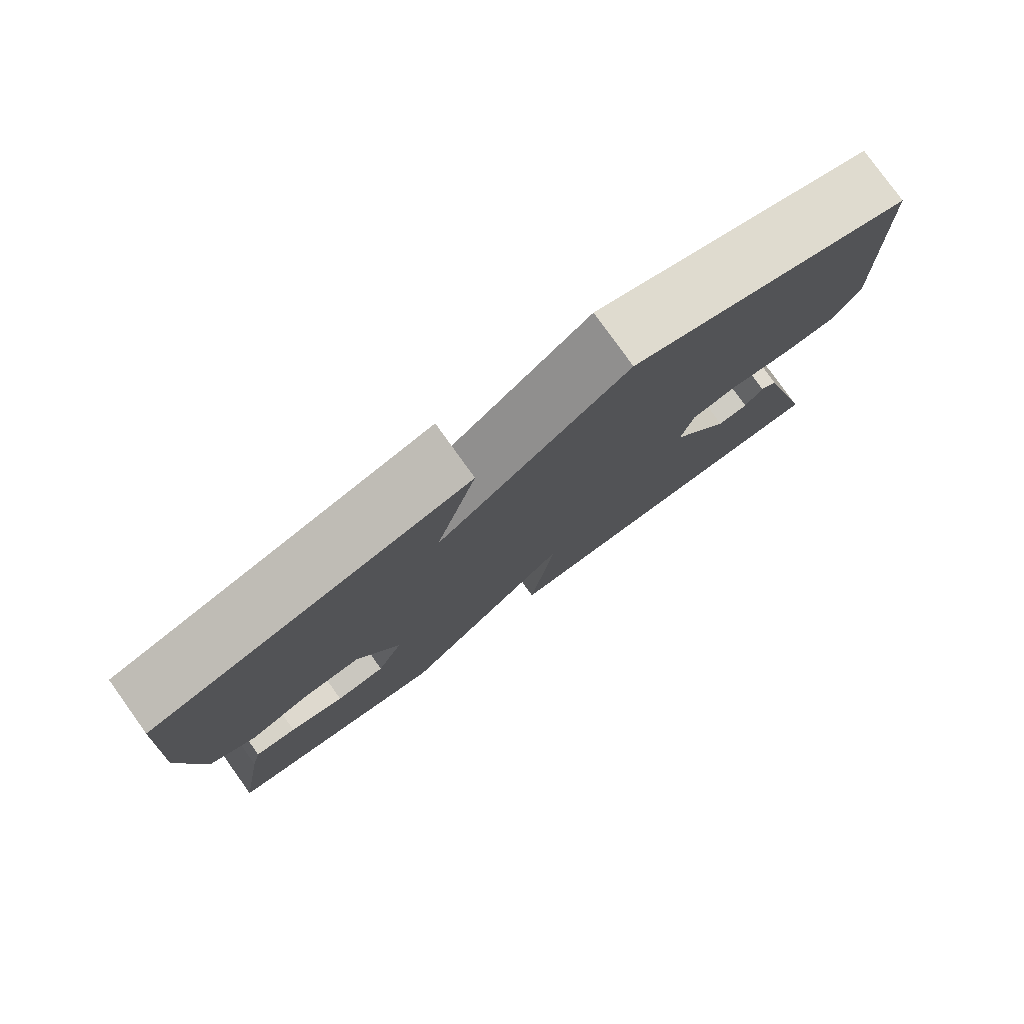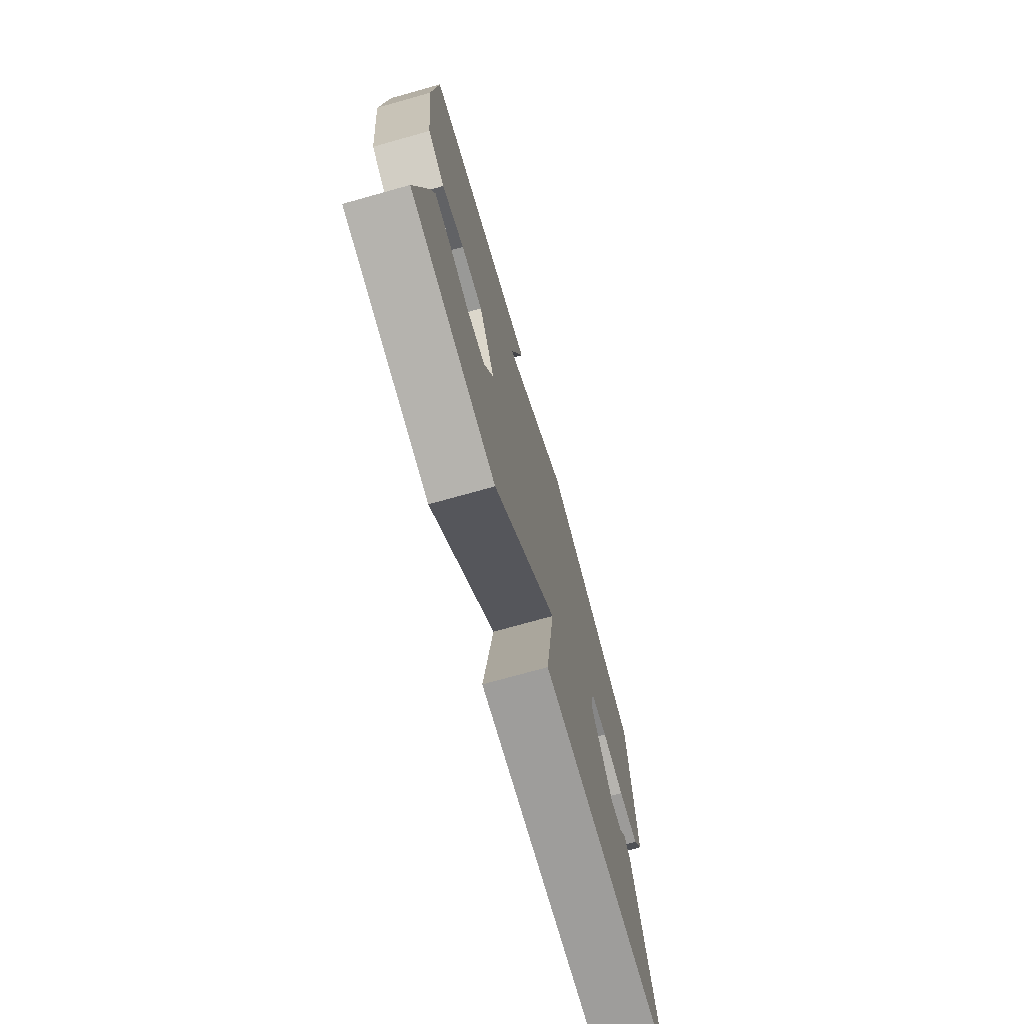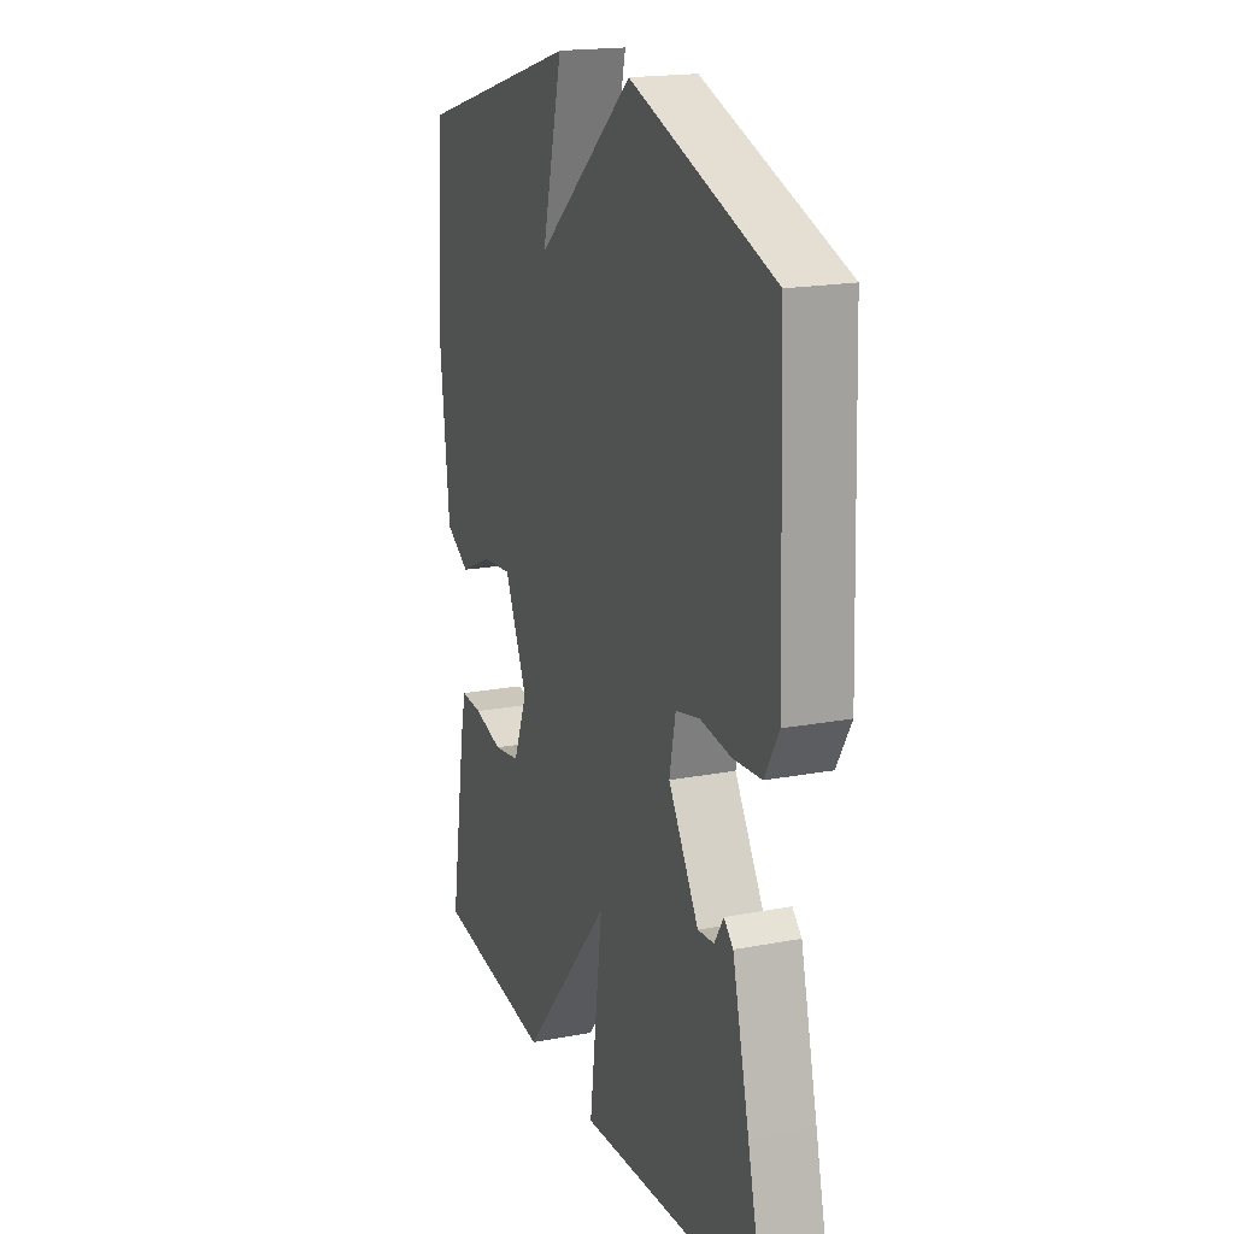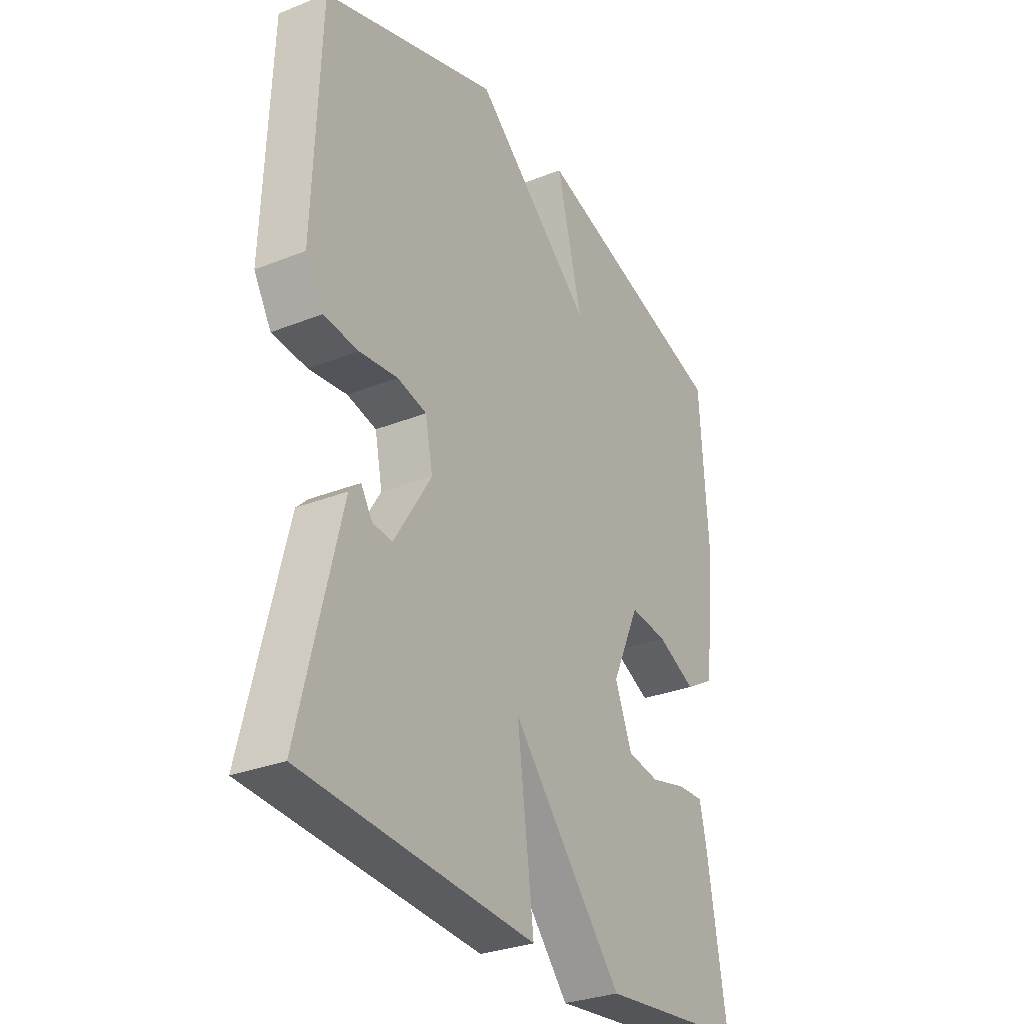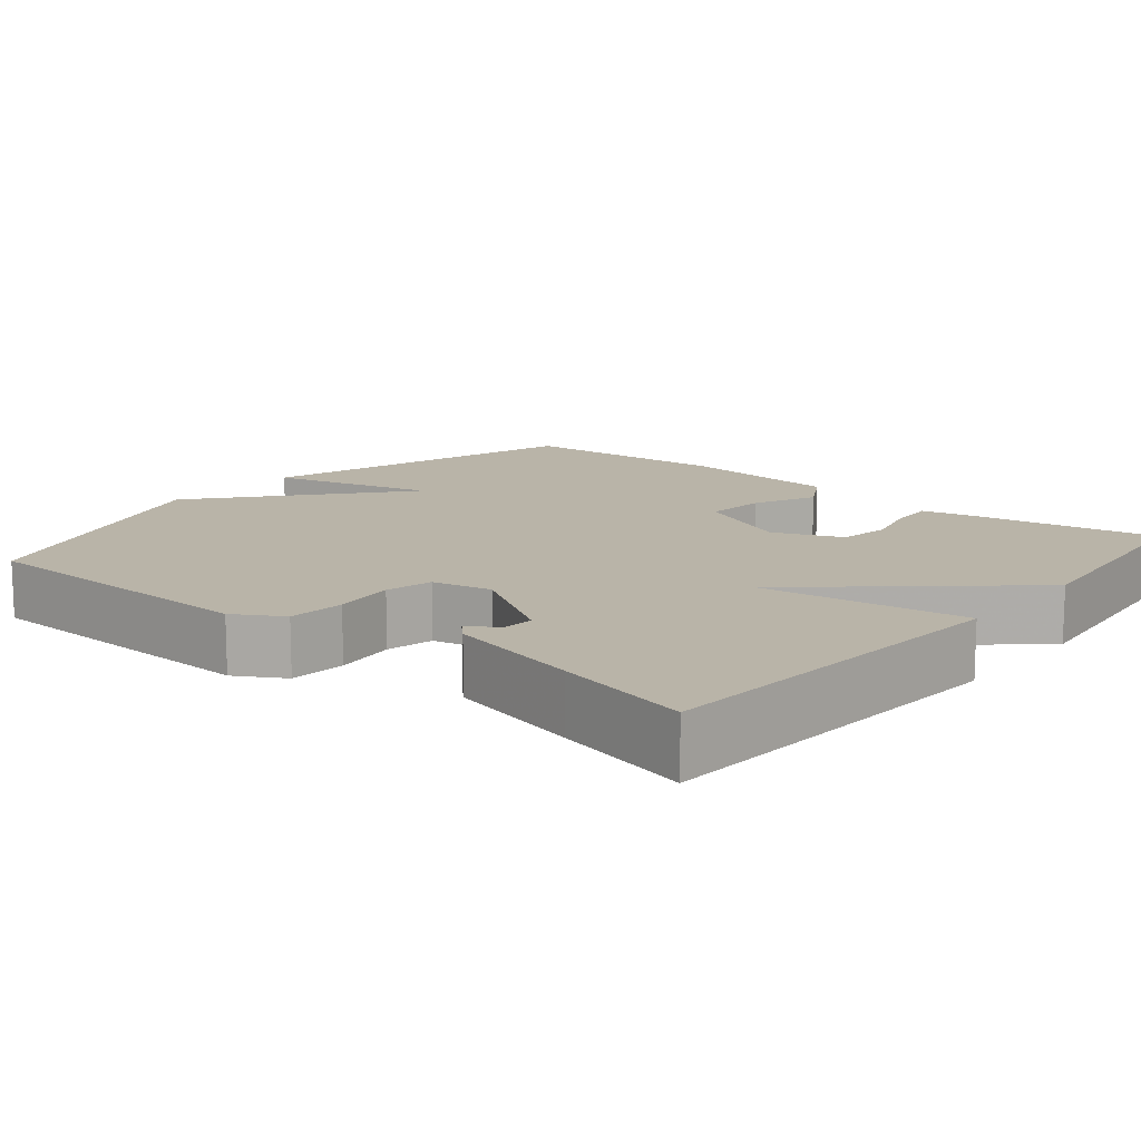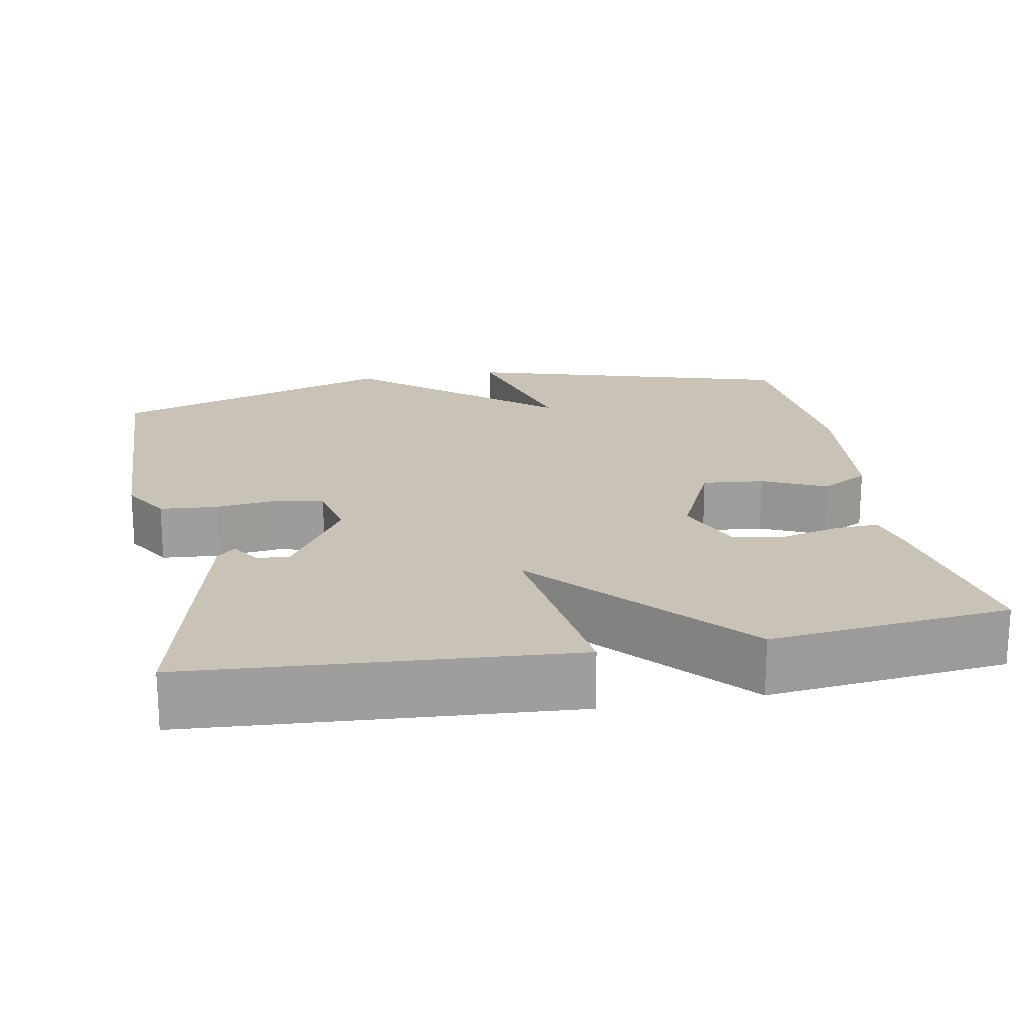
<metadata>
{"format":"obj","ext":"obj","renderer":"f3d","projection":"perspective","resolution":1024,"background":"white","views":[{"elev":79.7,"azim":-35.7,"up":"+Z"},{"elev":-74.2,"azim":-74.4,"up":"+Z"},{"elev":18.7,"azim":70.0,"up":"+Z"},{"elev":-30.2,"azim":120.1,"up":"+Z"},{"elev":13.2,"azim":129.4,"up":"+Y"},{"elev":19.5,"azim":169.4,"up":"+Y"}]}
</metadata>
<code>
v 0.5 0.07 -0.5
v 0.01 0.07 -0.534
v 0.045 0.07 -0.265
v -0.19 0.07 -0.534
v -0.5 0.07 -0.5
v -0.459 0.07 -0.25
v -0.445 0.07 -0.188
v -0.388 0.07 -0.191
v -0.313 0.07 -0.21
v -0.245 0.07 -0.199
v -0.209 0.07 -0.109
v -0.268 0.07 0.019
v -0.348 0.07 0.011
v -0.43 0.07 -0.027
v -0.493 0.07 0.009
v -0.517 0.07 0.224
v -0.5 0.07 0.5
v -0.073 0.07 0.626
v -0.127 0.07 0.412
v 0.127 0.07 0.626
v 0.5 0.07 0.5
v 0.514 0.07 0.111
v 0.477 0.07 0.048
v 0.403 0.07 0.042
v 0.322 0.07 0.052
v 0.26 0.07 0.038
v 0.244 0.07 -0.04
v 0.323 0.07 -0.166
v 0.365 0.07 -0.162
v 0.389 0.07 -0.124
v 0.413 0.07 -0.147
v 0.457 0.07 -0.324
v 0.5 0 -0.5
v 0.01 0 -0.534
v 0.045 0 -0.265
v -0.19 0 -0.534
v -0.5 0 -0.5
v -0.459 0 -0.25
v -0.445 0 -0.188
v -0.388 0 -0.191
v -0.313 0 -0.21
v -0.245 0 -0.199
v -0.209 0 -0.109
v -0.268 0 0.019
v -0.348 0 0.011
v -0.43 0 -0.027
v -0.493 0 0.009
v -0.517 0 0.224
v -0.5 0 0.5
v -0.073 0 0.626
v -0.127 0 0.412
v 0.127 0 0.626
v 0.5 0 0.5
v 0.514 0 0.111
v 0.477 0 0.048
v 0.403 0 0.042
v 0.322 0 0.052
v 0.26 0 0.038
v 0.244 0 -0.04
v 0.323 0 -0.166
v 0.365 0 -0.162
v 0.389 0 -0.124
v 0.413 0 -0.147
v 0.457 0 -0.324
f 31 32 1
f 30 31 1
f 29 30 1
f 1 2 3
f 29 1 3
f 28 29 3
f 27 28 3
f 26 27 3
f 23 24 25
f 22 23 25
f 21 22 25
f 20 21 25
f 19 20 25
f 19 25 26
f 17 18 19
f 16 17 19
f 15 16 19
f 14 15 19
f 13 14 19
f 12 13 19
f 19 26 3
f 12 19 3
f 11 12 3
f 7 8 9
f 6 7 9
f 5 6 9
f 4 5 9
f 4 9 10
f 3 4 10 11
f 33 64 63
f 33 63 62
f 33 62 61
f 35 34 33
f 35 33 61
f 35 61 60
f 35 60 59
f 35 59 58
f 57 56 55
f 57 55 54
f 57 54 53
f 57 53 52
f 57 52 51
f 58 57 51
f 51 50 49
f 51 49 48
f 51 48 47
f 51 47 46
f 51 46 45
f 51 45 44
f 35 58 51
f 35 51 44
f 35 44 43
f 41 40 39
f 41 39 38
f 41 38 37
f 41 37 36
f 42 41 36
f 43 42 36 35
f 1 33 34 2
f 2 34 35 3
f 3 35 36 4
f 4 36 37 5
f 5 37 38 6
f 6 38 39 7
f 7 39 40 8
f 8 40 41 9
f 9 41 42 10
f 10 42 43 11
f 11 43 44 12
f 12 44 45 13
f 13 45 46 14
f 14 46 47 15
f 15 47 48 16
f 16 48 49 17
f 17 49 50 18
f 18 50 51 19
f 19 51 52 20
f 20 52 53 21
f 21 53 54 22
f 22 54 55 23
f 23 55 56 24
f 24 56 57 25
f 25 57 58 26
f 26 58 59 27
f 27 59 60 28
f 28 60 61 29
f 29 61 62 30
f 30 62 63 31
f 31 63 64 32
f 32 64 33 1

</code>
